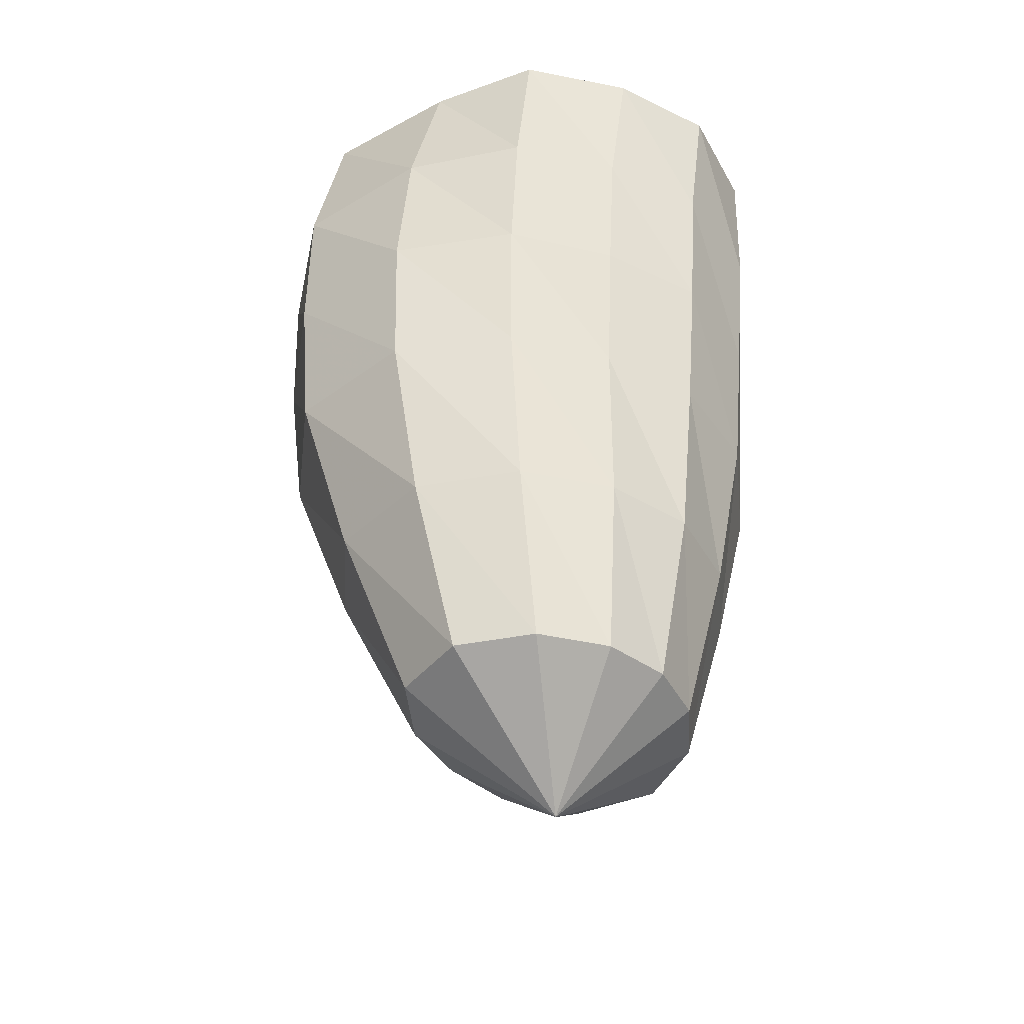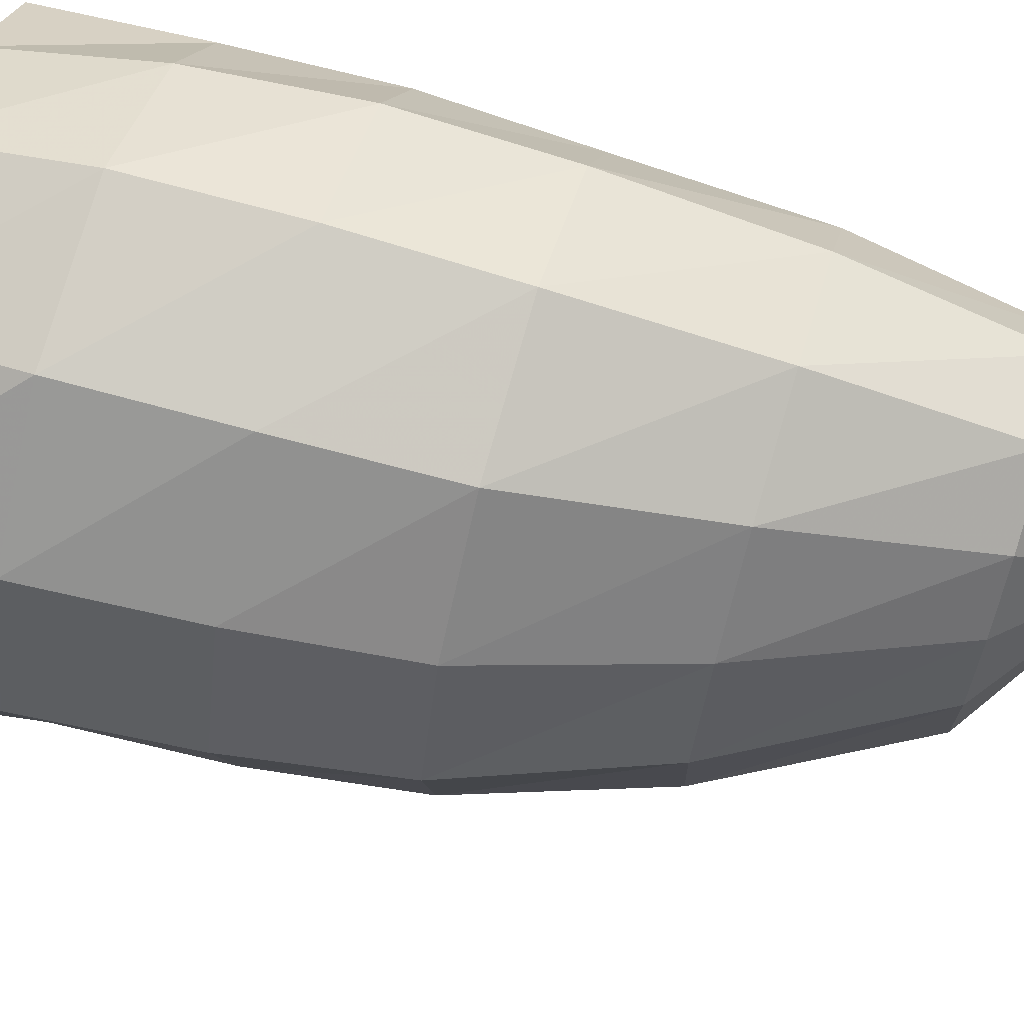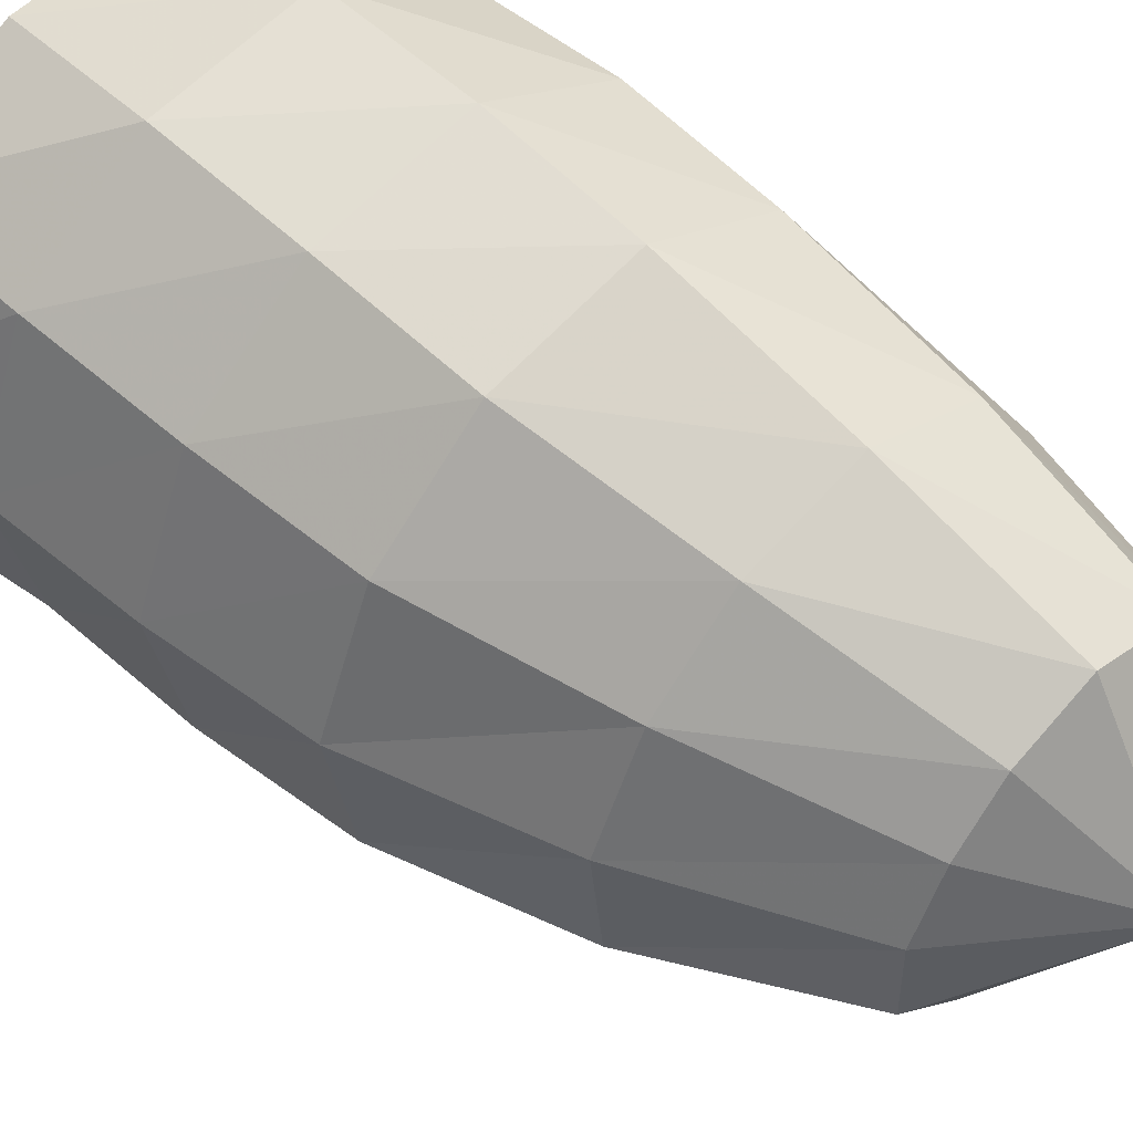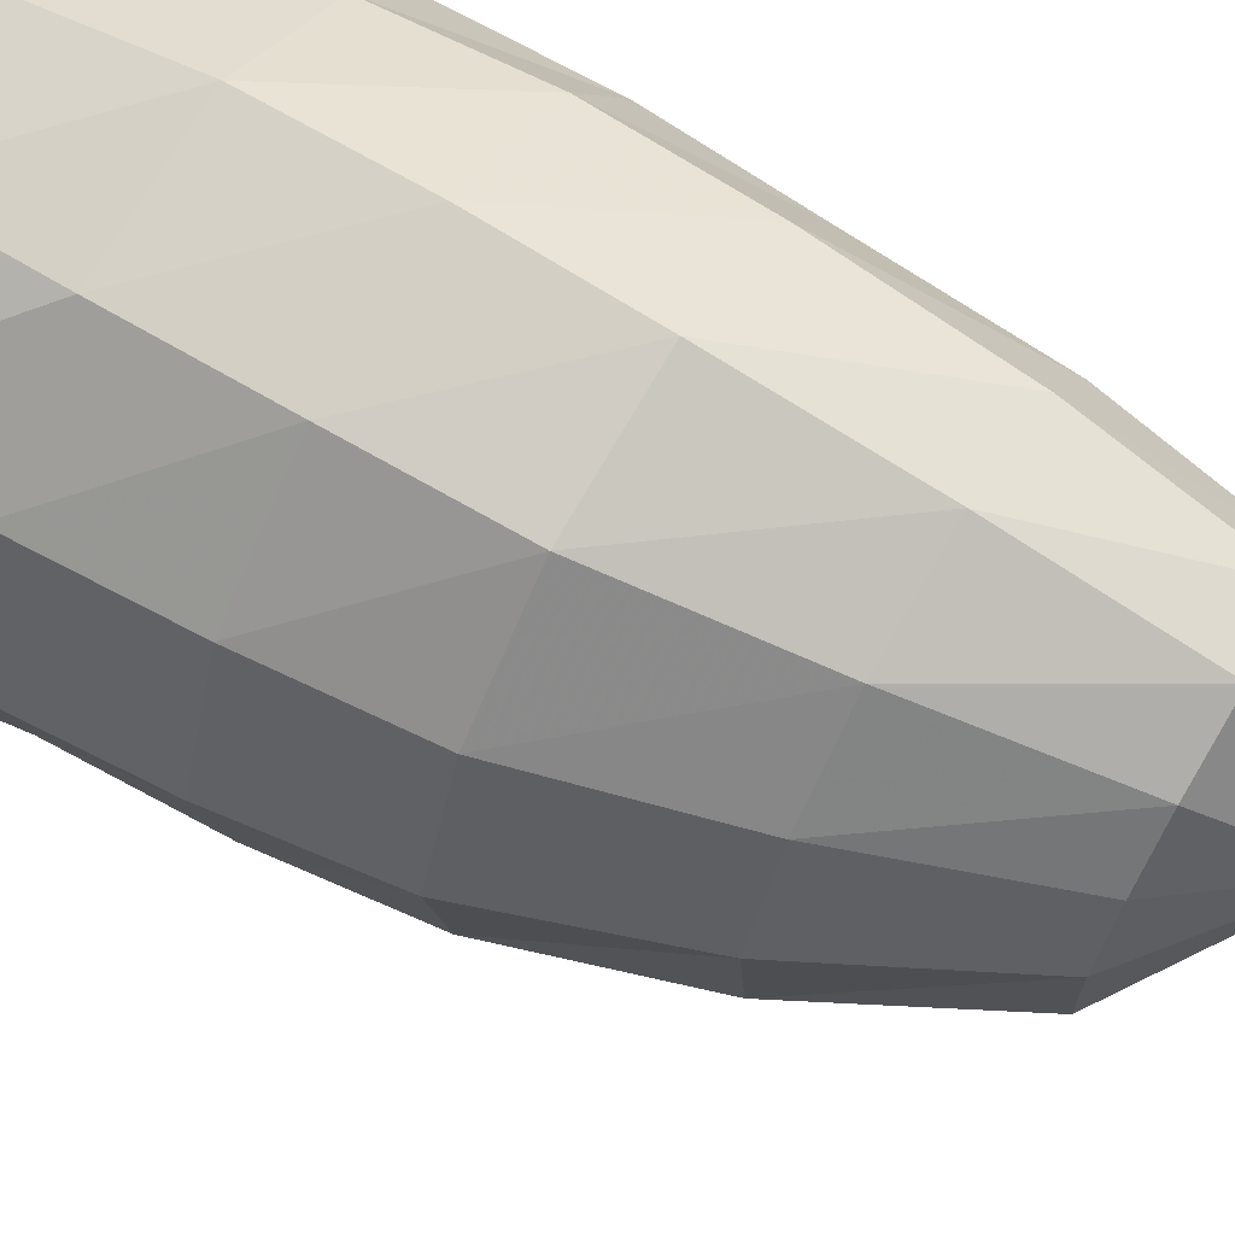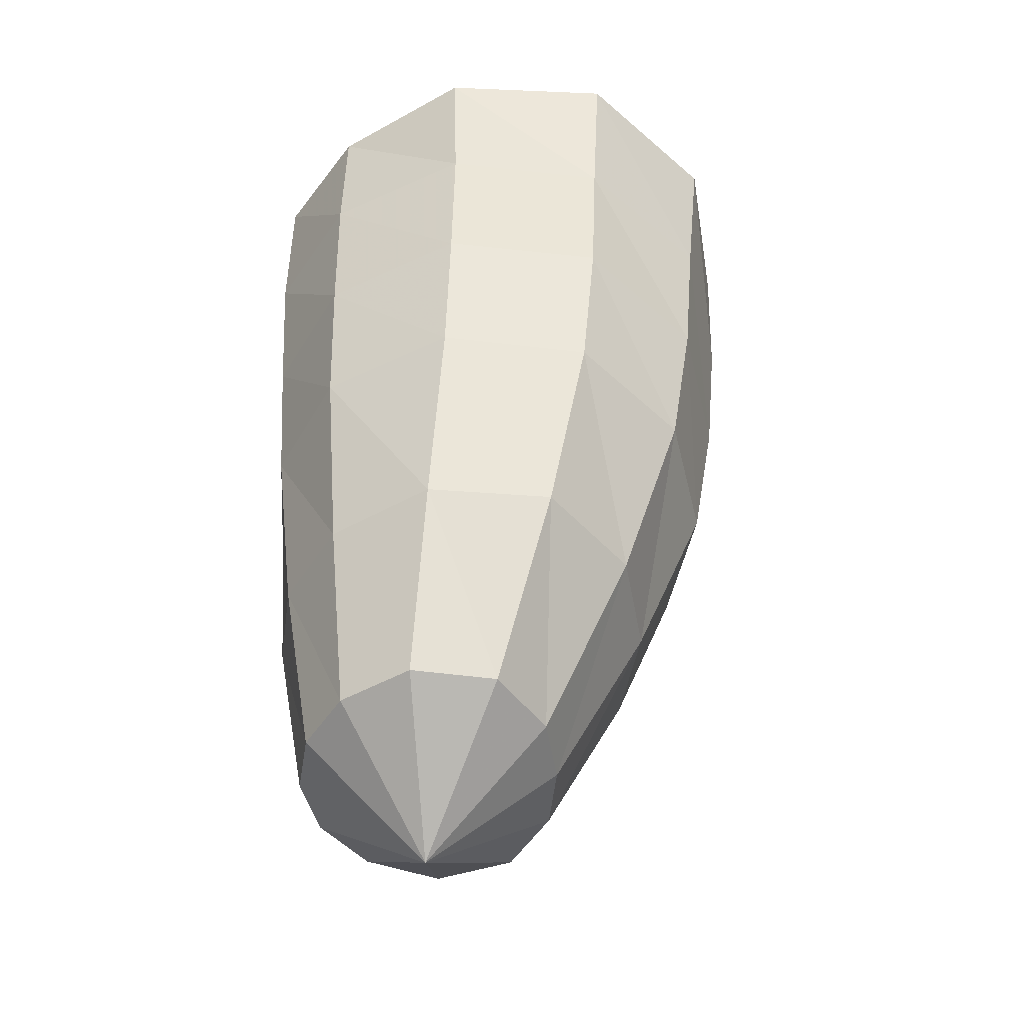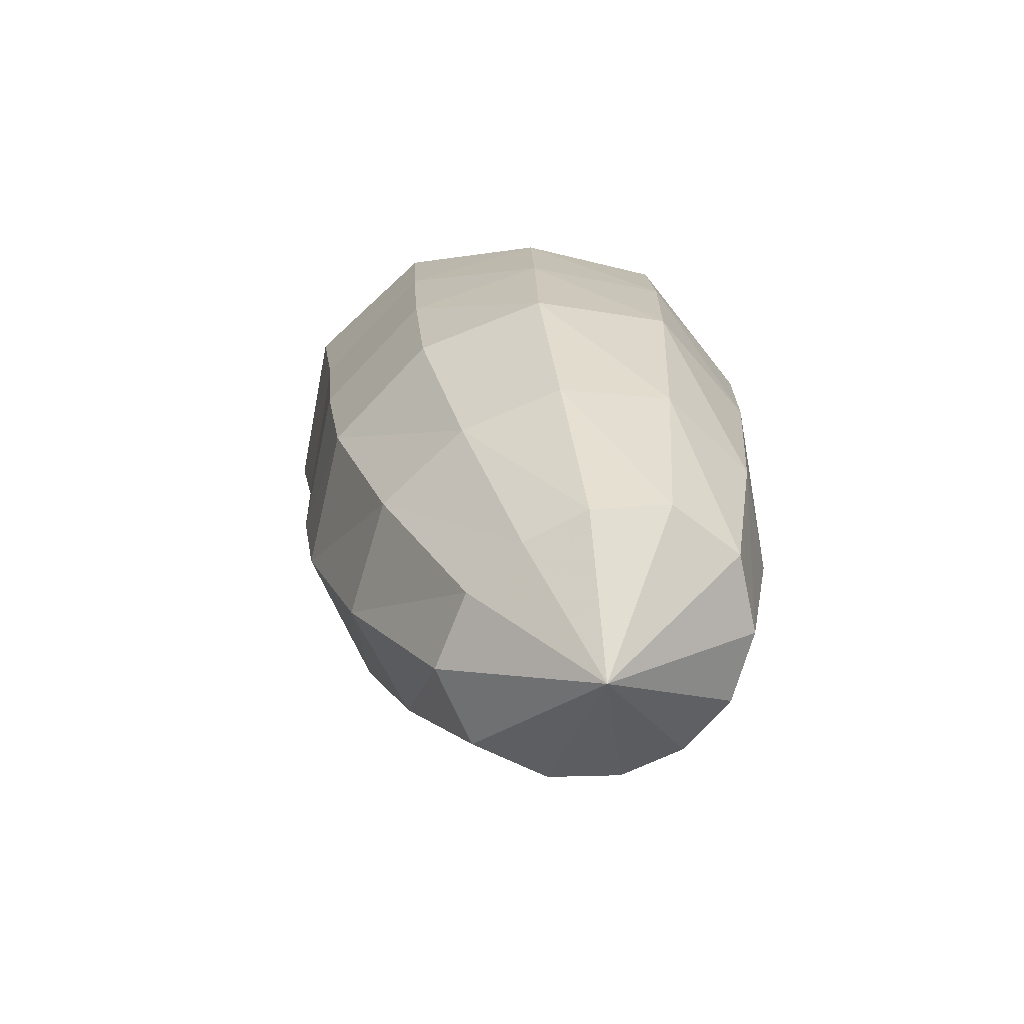
<metadata>
{"format":"obj","ext":"obj","renderer":"f3d","projection":"perspective","resolution":1024,"background":"white","views":[{"elev":-40.9,"azim":68.8,"up":"+Y"},{"elev":71.3,"azim":-73.3,"up":"+Z"},{"elev":53.7,"azim":-43.2,"up":"+Z"},{"elev":68.1,"azim":-58.0,"up":"+Z"},{"elev":-48.2,"azim":-146.1,"up":"+Y"},{"elev":-75.5,"azim":-22.8,"up":"+Y"}]}
</metadata>
<code>
v -0.6906 -0.6715 1.266
v -1.524 -0.6435 1.311
v -2.534 -0.6435 1.006
v -3.006 -0.6435 -0.03529
v -2.728 -0.6435 -1.203
v -1.822 -0.6435 -1.977
v -0.7266 -0.6435 -2.065
v 0.004011 -0.6435 -1.575
v 0.3969 -0.6435 -1.051
v 0.5116 -0.6435 -0.4333
v 0.3818 -0.6435 0.1931
v -0.01022 -0.6435 0.6915
v -0.5369 -1.96 1.271
v -1.282 -1.912 1.524
v -2.257 -1.912 1.164
v -2.69 -1.912 0.153
v -2.373 -1.912 -0.9438
v -1.522 -1.912 -1.663
v -0.5479 -1.912 -1.798
v 0.1336 -1.912 -1.396
v 0.6341 -1.912 -0.9738
v 0.7406 -1.912 -0.307
v 0.6949 -1.912 0.3444
v 0.333 -1.912 0.9674
v -0.321 -3.228 1.486
v -1.121 -3.181 1.685
v -1.977 -3.181 1.262
v -2.464 -3.181 0.3752
v -2.273 -3.181 -0.6908
v -1.497 -3.181 -1.435
v -0.562 -3.181 -1.6
v 0.1009 -3.181 -1.188
v 0.5903 -3.181 -0.821
v 0.7288 -3.181 -0.2048
v 0.8082 -3.181 0.4448
v 0.5209 -3.181 1.166
v -0.09369 -4.497 1.486
v -0.7957 -4.348 1.574
v -1.538 -4.348 1.239
v -2.042 -4.348 0.4907
v -1.917 -4.348 -0.4914
v -1.197 -4.348 -1.141
v -0.3937 -4.348 -1.218
v 0.1222 -4.348 -0.8915
v 0.5782 -4.348 -0.6689
v 0.7467 -4.348 -0.1303
v 0.8255 -4.348 0.4674
v 0.6008 -4.348 1.145
v 0.1016 -5.408 1.404
v -0.587 -5.26 1.481
v -1.192 -5.26 1.112
v -1.562 -5.26 0.4673
v -1.591 -5.26 -0.3131
v -1.128 -5.26 -0.9692
v -0.4074 -5.26 -1.109
v 0.1098 -5.26 -0.8094
v 0.5218 -5.26 -0.5839
v 0.6807 -5.26 -0.1047
v 0.7669 -5.26 0.4286
v 0.6509 -5.26 1.082
v 0.2609 -6.32 1.215
v -0.3005 -6.172 1.315
v -0.69 -6.172 0.9135
v -0.889 -6.172 0.4992
v -1.057 -6.172 0.03162
v -0.9737 -6.172 -0.5739
v -0.4361 -6.172 -0.8318
v 0.08541 -6.172 -0.5263
v 0.3836 -6.172 -0.3102
v 0.5634 -6.172 -0.003786
v 0.667 -6.172 0.4021
v 0.6612 -6.172 0.9705
v 0.1974 -6.809 0.3412
v -0.658 -0.6933 2.122
v -1.842 -0.6634 1.987
v -2.982 -0.6581 1.343
v -3.583 -0.6575 0.01988
v -3.263 -0.6572 -1.478
v -2.043 -0.6547 -2.384
v -0.6677 -0.6535 -2.432
v 0.3738 -0.6588 -2.038
v 1.045 -0.6626 -1.297
v 1.208 -0.6647 -0.3424
v 1.078 -0.6683 0.6656
v 0.3522 -0.6708 1.392
v -0.6105 -2.025 2.394
v -1.89 -2.011 2.179
v -2.923 -2.004 1.343
v -3.412 -2.002 0.04828
v -3.1 -2.001 -1.349
v -2.019 -2 -2.287
v -0.6724 -2 -2.452
v 0.4251 -2.003 -1.976
v 1.051 -2.007 -1.131
v 1.187 -2.01 -0.1793
v 1.094 -2.013 0.8082
v 0.466 -2.018 1.706
v -0.5867 -3.355 2.413
v -1.846 -3.349 2.148
v -2.814 -3.344 1.281
v -3.29 -3.341 0.03259
v -3.025 -3.34 -1.33
v -1.97 -3.34 -2.244
v -0.653 -3.341 -2.383
v 0.4068 -3.343 -1.864
v 1.041 -3.346 -1.048
v 1.198 -3.348 -0.1064
v 1.112 -3.351 0.8777
v 0.5191 -3.354 1.826
v -0.5711 -4.684 2.318
v -1.76 -4.681 2.014
v -2.631 -4.678 1.163
v -3.069 -4.675 0.001051
v -2.847 -4.674 -1.278
v -1.866 -4.674 -2.148
v -0.6231 -4.675 -2.27
v 0.3711 -4.678 -1.755
v 0.9636 -4.68 -0.9747
v 1.118 -4.682 -0.08304
v 1.048 -4.683 0.8551
v 0.5008 -4.684 1.785
v -0.4374 -6.261 1.883
v -1.383 -6.26 1.573
v -2.059 -6.258 0.8826
v -2.464 -6.257 -0.03836
v -2.348 -6.256 -1.121
v -1.49 -6.256 -1.81
v -0.4664 -6.257 -1.848
v 0.348 -6.259 -1.467
v 0.8959 -6.26 -0.8548
v 1.11 -6.261 -0.08066
v 1.013 -6.261 0.7586
v 0.492 -6.262 1.534
v -0.2815 -7.833 1.308
v -0.9096 -7.833 0.9998
v -1.315 -7.833 0.5134
v -1.587 -7.832 -0.07658
v -1.572 -7.831 -0.8132
v -1.014 -7.831 -1.323
v -0.2934 -7.832 -1.349
v 0.2863 -7.833 -1.087
v 0.69 -7.833 -0.6551
v 0.889 -7.833 -0.09217
v 0.8251 -7.834 0.5473
v 0.4234 -7.834 1.13
v -0.3254 -8.774 -0.07811
f 73 61 62
f 73 62 63
f 73 63 64
f 73 64 65
f 73 65 66
f 73 66 67
f 73 67 68
f 73 68 69
f 73 69 70
f 73 70 71
f 73 71 72
f 73 72 61
f 61 49 50
f 61 50 62
f 62 50 51
f 62 51 63
f 63 51 52
f 63 52 64
f 64 52 53
f 64 53 65
f 65 53 54
f 65 54 66
f 66 54 55
f 66 55 67
f 67 55 56
f 67 56 68
f 68 56 57
f 68 57 69
f 69 57 58
f 69 58 70
f 70 58 59
f 70 59 71
f 71 59 60
f 71 60 72
f 72 60 49
f 72 49 61
f 49 37 38
f 49 38 50
f 50 38 39
f 50 39 51
f 51 39 40
f 51 40 52
f 52 40 41
f 52 41 53
f 53 41 42
f 53 42 54
f 54 42 43
f 54 43 55
f 55 43 44
f 55 44 56
f 56 44 45
f 56 45 57
f 57 45 46
f 57 46 58
f 58 46 47
f 58 47 59
f 59 47 48
f 59 48 60
f 60 48 37
f 60 37 49
f 37 25 26
f 37 26 38
f 38 26 27
f 38 27 39
f 39 27 28
f 39 28 40
f 40 28 29
f 40 29 41
f 41 29 30
f 41 30 42
f 42 30 31
f 42 31 43
f 43 31 32
f 43 32 44
f 44 32 33
f 44 33 45
f 45 33 34
f 45 34 46
f 46 34 35
f 46 35 47
f 47 35 36
f 47 36 48
f 48 36 25
f 48 25 37
f 25 13 14
f 25 14 26
f 26 14 15
f 26 15 27
f 27 15 16
f 27 16 28
f 28 16 17
f 28 17 29
f 29 17 18
f 29 18 30
f 30 18 19
f 30 19 31
f 31 19 20
f 31 20 32
f 32 20 21
f 32 21 33
f 33 21 22
f 33 22 34
f 34 22 23
f 34 23 35
f 35 23 24
f 35 24 36
f 36 24 13
f 36 13 25
f 13 1 2
f 13 2 14
f 14 2 3
f 14 3 15
f 15 3 4
f 15 4 16
f 16 4 5
f 16 5 17
f 17 5 6
f 17 6 18
f 18 6 7
f 18 7 19
f 19 7 8
f 19 8 20
f 20 8 9
f 20 9 21
f 21 9 10
f 21 10 22
f 22 10 11
f 22 11 23
f 23 11 12
f 23 12 24
f 24 12 1
f 24 1 13
f 146 134 135
f 146 135 136
f 146 136 137
f 146 137 138
f 146 138 139
f 146 139 140
f 146 140 141
f 146 141 142
f 146 142 143
f 146 143 144
f 146 144 145
f 146 145 134
f 134 122 123
f 134 123 135
f 135 123 124
f 135 124 136
f 136 124 125
f 136 125 137
f 137 125 126
f 137 126 138
f 138 126 127
f 138 127 139
f 139 127 128
f 139 128 140
f 140 128 129
f 140 129 141
f 141 129 130
f 141 130 142
f 142 130 131
f 142 131 143
f 143 131 132
f 143 132 144
f 144 132 133
f 144 133 145
f 145 133 122
f 145 122 134
f 122 110 111
f 122 111 123
f 123 111 112
f 123 112 124
f 124 112 113
f 124 113 125
f 125 113 114
f 125 114 126
f 126 114 115
f 126 115 127
f 127 115 116
f 127 116 128
f 128 116 117
f 128 117 129
f 129 117 118
f 129 118 130
f 130 118 119
f 130 119 131
f 131 119 120
f 131 120 132
f 132 120 121
f 132 121 133
f 133 121 110
f 133 110 122
f 110 98 99
f 110 99 111
f 111 99 100
f 111 100 112
f 112 100 101
f 112 101 113
f 113 101 102
f 113 102 114
f 114 102 103
f 114 103 115
f 115 103 104
f 115 104 116
f 116 104 105
f 116 105 117
f 117 105 106
f 117 106 118
f 118 106 107
f 118 107 119
f 119 107 108
f 119 108 120
f 120 108 109
f 120 109 121
f 121 109 98
f 121 98 110
f 98 86 87
f 98 87 99
f 99 87 88
f 99 88 100
f 100 88 89
f 100 89 101
f 101 89 90
f 101 90 102
f 102 90 91
f 102 91 103
f 103 91 92
f 103 92 104
f 104 92 93
f 104 93 105
f 105 93 94
f 105 94 106
f 106 94 95
f 106 95 107
f 107 95 96
f 107 96 108
f 108 96 97
f 108 97 109
f 109 97 86
f 109 86 98
f 86 74 75
f 86 75 87
f 87 75 76
f 87 76 88
f 88 76 77
f 88 77 89
f 89 77 78
f 89 78 90
f 90 78 79
f 90 79 91
f 91 79 80
f 91 80 92
f 92 80 81
f 92 81 93
f 93 81 82
f 93 82 94
f 94 82 83
f 94 83 95
f 95 83 84
f 95 84 96
f 96 84 85
f 96 85 97
f 97 85 74
f 97 74 86
f 1 75 74
f 1 2 75
f 2 76 75
f 2 3 76
f 3 77 76
f 3 4 77
f 4 78 77
f 4 5 78
f 5 79 78
f 5 6 79
f 6 80 79
f 6 7 80
f 7 81 80
f 7 8 81
f 8 82 81
f 8 9 82
f 9 83 82
f 9 10 83
f 10 84 83
f 10 11 84
f 11 85 84
f 11 12 85
f 12 74 85
f 12 1 74

</code>
